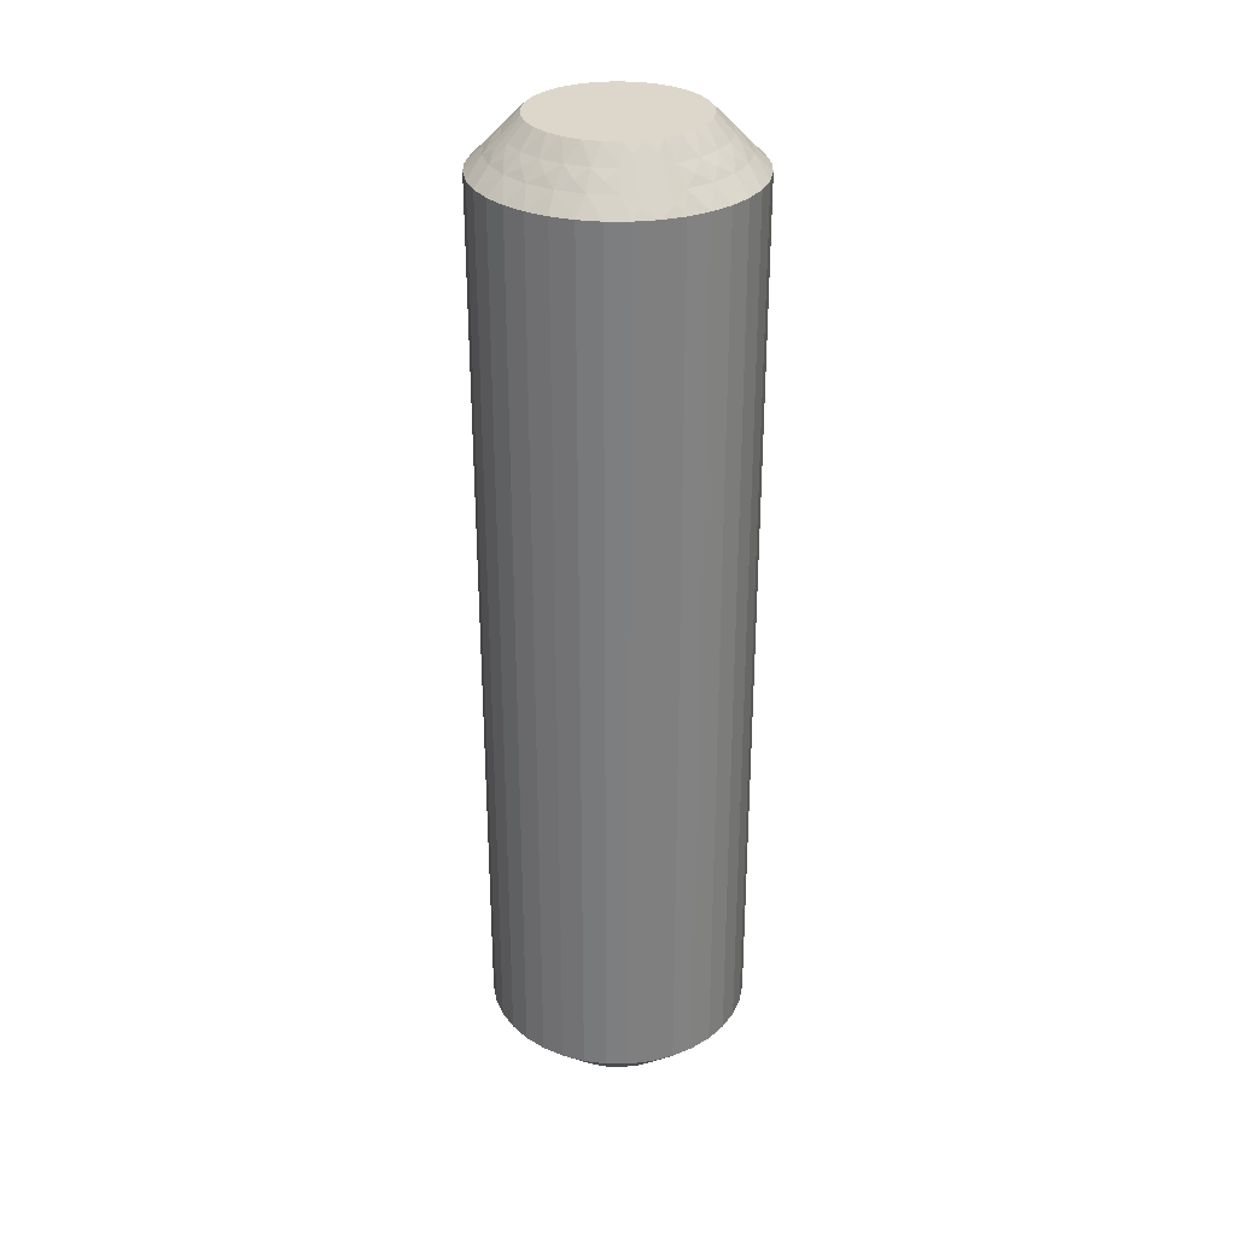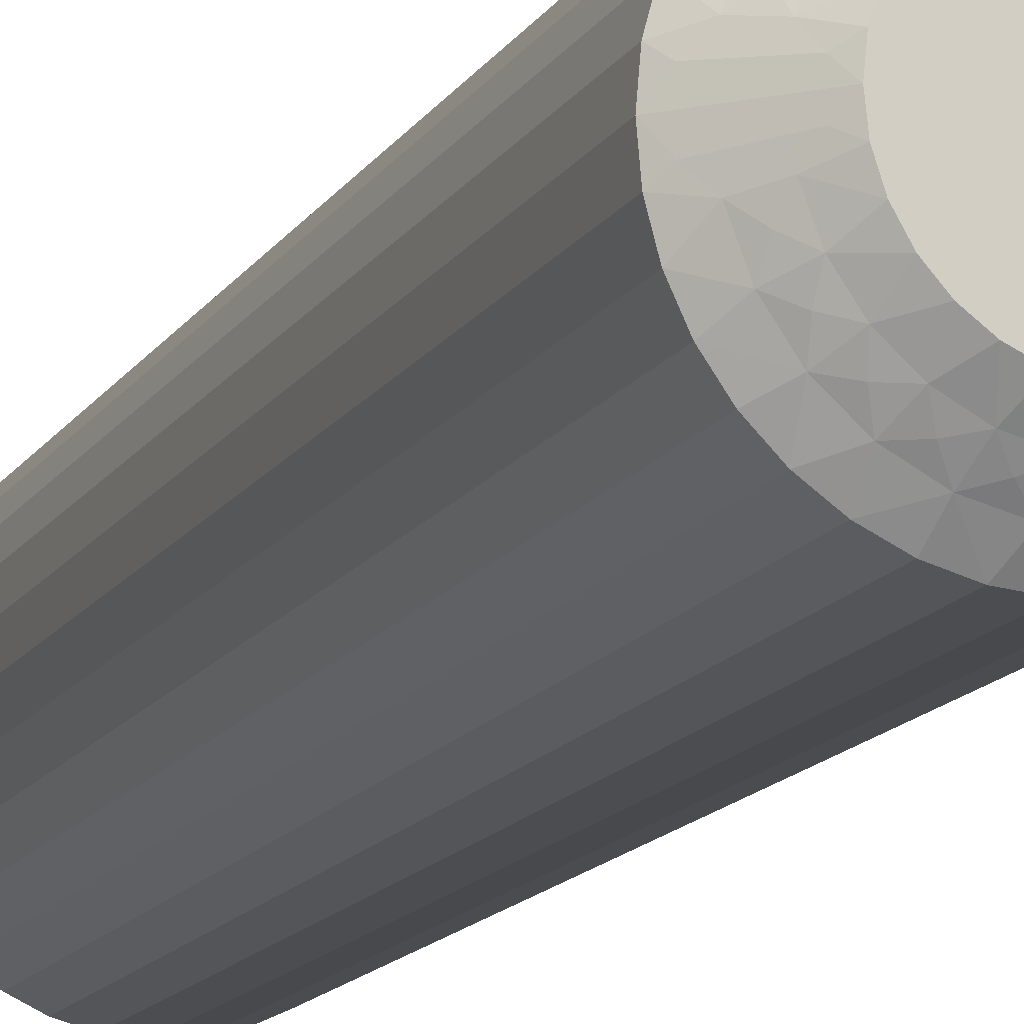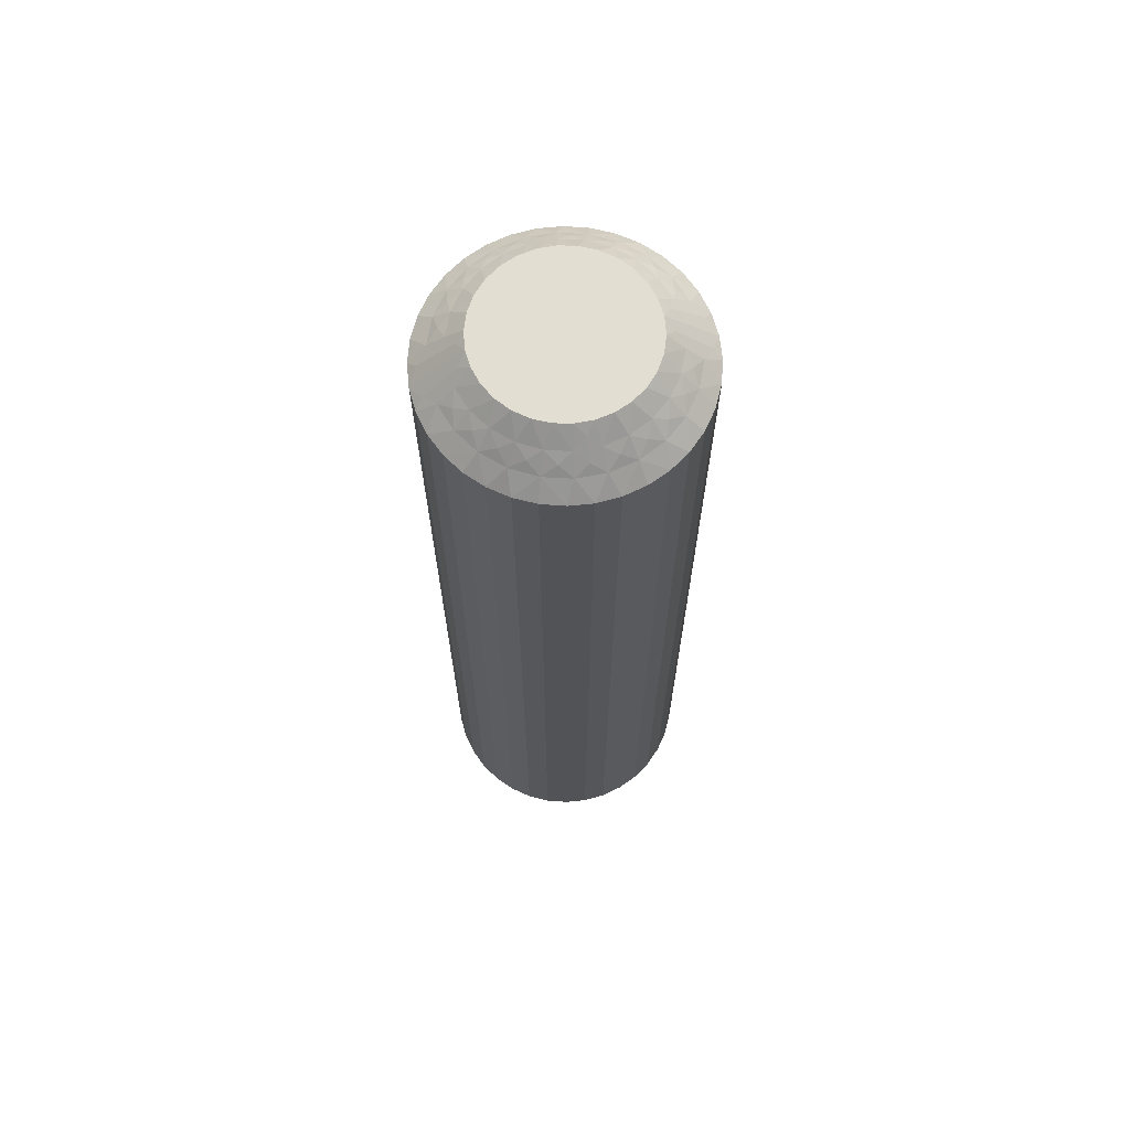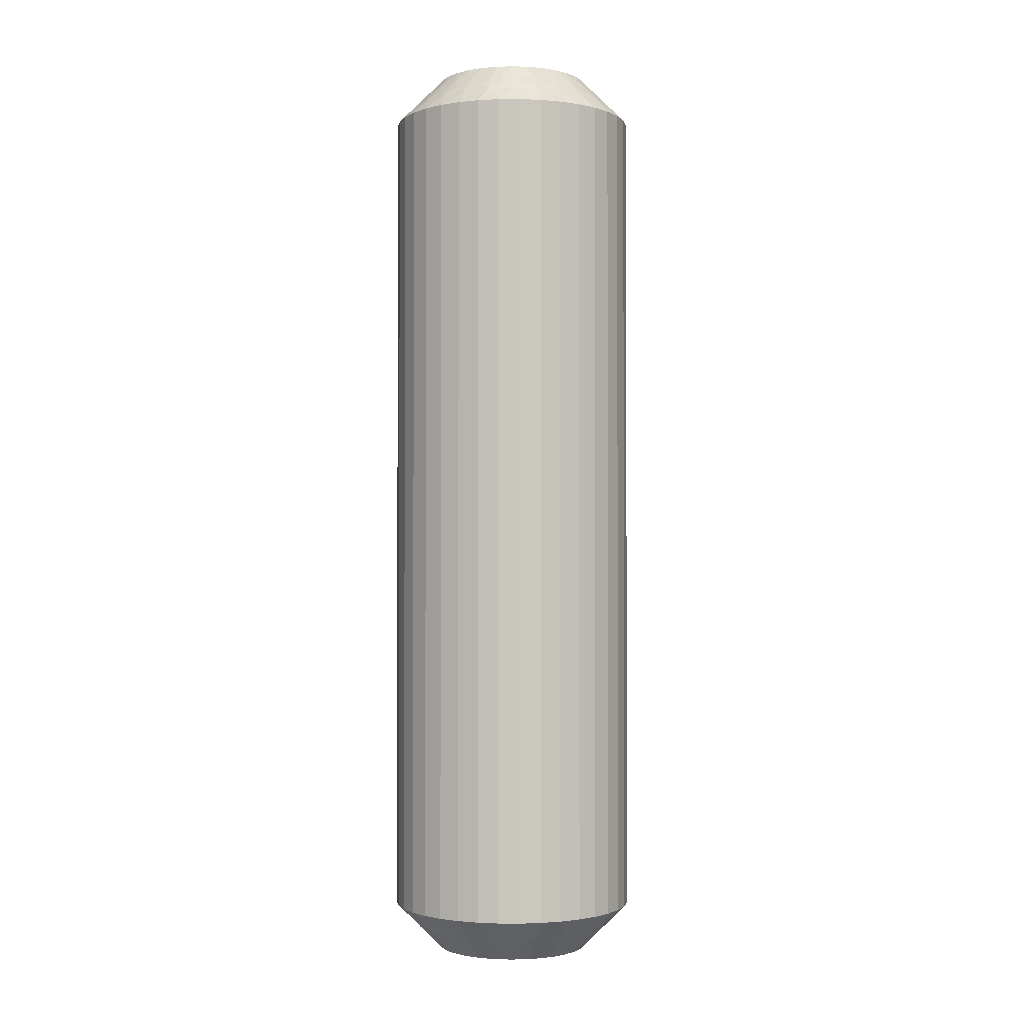
<metadata>
{"format":"obj","ext":"obj","renderer":"f3d","projection":"perspective","resolution":1024,"background":"white","views":[{"elev":30.7,"azim":-104.9,"up":"+Z"},{"elev":-14.3,"azim":-20.9,"up":"+Y"},{"elev":67.6,"azim":169.3,"up":"+Z"},{"elev":-1.4,"azim":-173.8,"up":"+Z"}]}
</metadata>
<code>
v 431.6 878.8 -334.8
v 431.9 879 -334.5
v 431.8 878.5 -335
v 431.6 879.3 -334.2
v 431.2 879.5 -334
v 432 879.5 -334
v 431.2 879 -334.5
v 434.2 877.5 -334.5
v 434.5 876.8 -334.5
v 433.9 877.1 -335
v 434.7 877.7 -334
v 435 878.1 -333.5
v 435.3 877.4 -333.5
v 430.8 879.2 -334.2
v 430.5 878.9 -334.5
v 430.3 879.3 -334
v 435 876.9 -334
v 430.1 878.9 -334.2
v 429.6 878.9 -334
v 429.9 878.5 -334.5
v 429.4 878.5 -334.2
v 433.8 878 -334.5
v 433.6 877.5 -335
v 433.2 877.9 -335
v 429.3 878 -334.5
v 429 878.4 -334
v 428.9 877.9 -334.2
v 428.5 877.7 -334
v 428.9 877.5 -334.5
v 434.2 878.4 -334
v 434.6 878.6 -333.5
v 428.5 877.2 -334.2
v 428.2 876.9 -334
v 434.1 879.1 -333.5
v 428.7 876.8 -334.5
v 428.8 876.4 -334.8
v 429.1 876.6 -335
v 429.1 876.1 -335
v 433.3 878.5 -334.5
v 428.6 876.4 -334.5
v 427.6 876.1 -333.5
v 432.8 878.2 -335
v 427.9 876.5 -333.8
v 427.6 876.8 -333.5
v 433.6 878.9 -334
v 433.6 879.5 -333.5
v 432.6 878.9 -334.5
v 432.3 878.4 -335
v 432.8 879.3 -334
v 432.9 879.8 -333.5
v 432.3 880 -333.5
v 431.6 880.1 -333.5
v 431.3 878.5 -335
v 430.8 878.4 -335
v 430.9 880 -333.5
v 430.3 878.2 -335
v 430.2 879.8 -333.5
v 429.6 879.5 -333.5
v 429.9 877.9 -335
v 429 879.1 -333.5
v 429.6 877.5 -335
v 428.5 878.6 -333.5
v 428.1 878.1 -333.5
v 429.3 877.1 -335
v 427.8 877.4 -333.5
v 434.3 876.4 -334.8
v 434.1 876.1 -335
v 434 876.6 -335
v 434.6 876.4 -334.5
v 435.6 876.1 -333.5
v 435.3 876.5 -333.8
v 435.5 876.8 -333.5
v 434.6 877.2 -334.2
v 434.3 877.9 -334.2
v 433.7 878.5 -334.2
v 433.1 878.9 -334.2
v 432.4 879.2 -334.2
v 431.6 878.8 -305.2
v 431.8 878.5 -305
v 431.9 879 -305.5
v 428.9 877.5 -305.5
v 429.3 877.1 -305
v 429.6 877.5 -305
v 431.2 879 -305.5
v 431.3 878.5 -305
v 431.6 879.3 -305.8
v 432 879.5 -306
v 431.2 879.5 -306
v 428.7 876.8 -305.5
v 428.5 877.7 -306
v 428.1 878.1 -306.5
v 427.8 877.4 -306.5
v 432.4 879.2 -305.8
v 432.6 878.9 -305.5
v 432.8 879.3 -306
v 428.2 876.9 -306
v 433.1 878.9 -305.8
v 433.6 878.9 -306
v 433.3 878.5 -305.5
v 433.7 878.5 -305.8
v 429.3 878 -305.5
v 429.9 877.9 -305
v 433.8 878 -305.5
v 434.2 878.4 -306
v 434.3 877.9 -305.8
v 434.7 877.7 -306
v 434.2 877.5 -305.5
v 429 878.4 -306
v 428.5 878.6 -306.5
v 434.6 877.2 -305.8
v 435 876.9 -306
v 429 879.1 -306.5
v 434.5 876.8 -305.5
v 434.3 876.4 -305.2
v 434 876.6 -305
v 434.1 876.1 -305
v 429.9 878.5 -305.5
v 434.6 876.4 -305.5
v 435.6 876.1 -306.5
v 430.3 878.2 -305
v 435.3 876.5 -306.2
v 435.5 876.8 -306.5
v 429.6 878.9 -306
v 429.6 879.5 -306.5
v 430.5 878.9 -305.5
v 430.8 878.4 -305
v 430.3 879.3 -306
v 430.2 879.8 -306.5
v 430.9 880 -306.5
v 431.6 880.1 -306.5
v 432.3 878.4 -305
v 432.3 880 -306.5
v 432.8 878.2 -305
v 432.9 879.8 -306.5
v 433.6 879.5 -306.5
v 433.2 877.9 -305
v 434.1 879.1 -306.5
v 433.6 877.5 -305
v 434.6 878.6 -306.5
v 435 878.1 -306.5
v 433.9 877.1 -305
v 435.3 877.4 -306.5
v 428.8 876.4 -305.2
v 429.1 876.1 -305
v 429.1 876.6 -305
v 428.6 876.4 -305.5
v 427.6 876.1 -306.5
v 427.9 876.5 -306.2
v 427.6 876.8 -306.5
v 428.5 877.2 -305.8
v 428.9 877.9 -305.8
v 429.4 878.5 -305.8
v 430.1 878.9 -305.8
v 430.8 879.2 -305.8
v 435.5 875.4 -306.5
v 435.5 875.4 -333.5
v 435.3 874.7 -306.5
v 435.3 874.7 -333.5
v 435 874.1 -306.5
v 435 874.1 -333.5
v 434.6 873.5 -306.5
v 434.6 873.5 -333.5
v 434.1 873 -306.5
v 434.1 873 -333.5
v 433.6 872.6 -306.5
v 433.6 872.6 -333.5
v 432.9 872.3 -306.5
v 432.9 872.3 -333.5
v 432.3 872.1 -306.5
v 432.3 872.1 -333.5
v 431.6 872.1 -306.5
v 431.6 872.1 -333.5
v 430.9 872.1 -306.5
v 430.9 872.1 -333.5
v 430.2 872.3 -306.5
v 430.2 872.3 -333.5
v 429.6 872.6 -306.5
v 429.6 872.6 -333.5
v 429 873 -306.5
v 429 873 -333.5
v 428.5 873.5 -306.5
v 428.5 873.5 -333.5
v 428.1 874.1 -306.5
v 428.1 874.1 -333.5
v 427.8 874.7 -306.5
v 427.8 874.7 -333.5
v 427.6 875.4 -306.5
v 427.6 875.4 -333.5
v 433.9 875 -305
v 434 875.5 -305
v 430.3 873.9 -305
v 429.1 875.5 -305
v 429.3 875 -305
v 429.6 874.6 -305
v 429.9 874.2 -305
v 430.8 873.7 -305
v 431.3 873.6 -305
v 431.8 873.6 -305
v 432.3 873.7 -305
v 432.8 873.9 -305
v 433.2 874.2 -305
v 433.6 874.6 -305
v 433.9 875 -335
v 430.3 873.9 -335
v 431.3 873.6 -335
v 430.8 873.7 -335
v 433.2 874.2 -335
v 433.6 874.6 -335
v 432.8 873.9 -335
v 432.3 873.7 -335
v 431.8 873.6 -335
v 429.9 874.2 -335
v 429.6 874.6 -335
v 429.3 875 -335
v 429.1 875.5 -335
v 434 875.5 -335
v 431.6 873.3 -305.2
v 434.2 874.7 -305.5
v 431.2 873.1 -305.5
v 431.9 873.1 -305.5
v 431.6 872.8 -305.8
v 432 872.6 -306
v 431.2 872.6 -306
v 434.5 875.3 -305.5
v 434.7 874.4 -306
v 430.8 872.9 -305.8
v 430.5 873.3 -305.5
v 430.3 872.8 -306
v 435 875.2 -306
v 430.1 873.2 -305.8
v 429.6 873.2 -306
v 429.9 873.6 -305.5
v 433.8 874.1 -305.5
v 429.4 873.6 -305.8
v 429.3 874.1 -305.5
v 429 873.7 -306
v 428.9 874.2 -305.8
v 428.9 874.7 -305.5
v 428.5 874.4 -306
v 434.2 873.7 -306
v 428.5 874.9 -305.8
v 428.7 875.3 -305.5
v 428.2 875.2 -306
v 428.8 875.7 -305.2
v 433.3 873.6 -305.5
v 428.6 875.7 -305.5
v 427.9 875.6 -306.2
v 433.6 873.2 -306
v 432.6 873.3 -305.5
v 432.8 872.8 -306
v 434.3 875.7 -305.2
v 434.6 875.7 -305.5
v 435.3 875.6 -306.2
v 434.6 874.9 -305.8
v 434.3 874.2 -305.8
v 433.7 873.6 -305.8
v 433.1 873.2 -305.8
v 432.4 872.9 -305.8
v 431.6 873.3 -334.8
v 431.9 873.1 -334.5
v 431.2 873.1 -334.5
v 431.6 872.8 -334.2
v 431.2 872.6 -334
v 432 872.6 -334
v 428.9 874.7 -334.5
v 428.7 875.3 -334.5
v 428.5 874.4 -334
v 432.4 872.9 -334.2
v 432.6 873.3 -334.5
v 432.8 872.8 -334
v 428.2 875.2 -334
v 433.1 873.2 -334.2
v 433.6 873.2 -334
v 433.3 873.6 -334.5
v 429.3 874.1 -334.5
v 433.7 873.6 -334.2
v 433.8 874.1 -334.5
v 434.2 873.7 -334
v 434.3 874.2 -334.2
v 434.2 874.7 -334.5
v 434.7 874.4 -334
v 429 873.7 -334
v 434.6 874.9 -334.2
v 434.5 875.3 -334.5
v 435 875.2 -334
v 434.3 875.7 -334.8
v 429.9 873.6 -334.5
v 434.6 875.7 -334.5
v 435.3 875.6 -333.8
v 429.6 873.2 -334
v 430.5 873.3 -334.5
v 430.3 872.8 -334
v 428.8 875.7 -334.8
v 428.6 875.7 -334.5
v 427.9 875.6 -333.8
v 428.5 874.9 -334.2
v 428.9 874.2 -334.2
v 429.4 873.6 -334.2
v 430.1 873.2 -334.2
v 430.8 872.9 -334.2
f 1 2 3
f 4 5 6
f 4 6 2
f 4 7 5
f 8 9 10
f 4 1 7
f 4 2 1
f 11 12 13
f 14 7 15
f 14 16 5
f 14 5 7
f 11 13 17
f 14 15 16
f 18 19 16
f 18 20 19
f 18 15 20
f 18 16 15
f 21 19 20
f 22 23 24
f 21 25 26
f 21 26 19
f 21 20 25
f 22 8 23
f 27 28 26
f 27 26 25
f 27 25 29
f 27 29 28
f 30 31 12
f 32 33 28
f 30 34 31
f 32 28 29
f 32 29 35
f 32 35 33
f 36 35 37
f 36 37 38
f 30 12 11
f 39 22 24
f 40 38 41
f 39 24 42
f 40 35 36
f 40 36 38
f 40 33 35
f 43 41 44
f 43 44 33
f 45 46 34
f 43 40 41
f 43 33 40
f 45 34 30
f 47 42 48
f 47 39 42
f 49 50 46
f 49 51 50
f 49 46 45
f 2 48 3
f 2 47 48
f 6 52 51
f 6 51 49
f 7 53 54
f 5 55 52
f 5 52 6
f 15 54 56
f 15 7 54
f 16 57 55
f 16 58 57
f 16 55 5
f 20 56 59
f 20 15 56
f 19 58 16
f 19 60 58
f 25 59 61
f 25 20 59
f 26 60 19
f 26 62 60
f 26 63 62
f 29 61 64
f 29 25 61
f 28 63 26
f 28 65 63
f 35 64 37
f 35 29 64
f 33 65 28
f 33 44 65
f 66 67 68
f 66 68 9
f 69 70 67
f 69 67 66
f 69 66 9
f 69 9 17
f 71 72 70
f 71 70 69
f 71 69 17
f 71 17 72
f 73 9 8
f 73 11 17
f 73 17 9
f 73 8 11
f 74 8 22
f 74 30 11
f 74 22 30
f 74 11 8
f 9 68 10
f 75 45 30
f 75 30 22
f 75 22 39
f 75 39 45
f 76 47 49
f 76 49 45
f 76 45 39
f 76 39 47
f 17 13 72
f 77 47 2
f 77 49 47
f 77 2 6
f 77 6 49
f 1 3 53
f 1 53 7
f 8 10 23
f 78 79 80
f 81 82 83
f 78 84 85
f 86 87 88
f 86 88 84
f 86 80 87
f 81 89 82
f 86 78 80
f 86 84 78
f 90 91 92
f 93 80 94
f 93 95 87
f 93 87 80
f 90 92 96
f 93 94 95
f 97 98 95
f 97 99 98
f 97 94 99
f 97 95 94
f 100 98 99
f 101 83 102
f 100 103 104
f 100 104 98
f 100 99 103
f 101 81 83
f 105 106 104
f 105 104 103
f 105 103 107
f 105 107 106
f 108 109 91
f 110 111 106
f 108 112 109
f 110 106 107
f 110 107 113
f 110 113 111
f 114 113 115
f 114 115 116
f 108 91 90
f 117 101 102
f 118 116 119
f 117 102 120
f 118 113 114
f 118 114 116
f 118 111 113
f 121 119 122
f 121 122 111
f 123 124 112
f 121 118 119
f 121 111 118
f 123 112 108
f 125 120 126
f 125 117 120
f 127 128 124
f 127 129 128
f 127 124 123
f 84 126 85
f 84 125 126
f 88 130 129
f 88 129 127
f 80 79 131
f 87 132 130
f 87 130 88
f 94 131 133
f 94 80 131
f 95 134 132
f 95 135 134
f 95 132 87
f 99 133 136
f 99 94 133
f 98 135 95
f 98 137 135
f 103 136 138
f 103 99 136
f 104 137 98
f 104 139 137
f 104 140 139
f 107 138 141
f 107 103 138
f 106 140 104
f 106 142 140
f 113 141 115
f 113 107 141
f 111 142 106
f 111 122 142
f 143 144 145
f 143 145 89
f 146 147 144
f 146 144 143
f 146 143 89
f 146 89 96
f 148 149 147
f 148 147 146
f 148 146 96
f 148 96 149
f 150 89 81
f 150 90 96
f 150 96 89
f 150 81 90
f 151 81 101
f 151 108 90
f 151 101 108
f 151 90 81
f 89 145 82
f 152 123 108
f 152 108 101
f 152 101 117
f 152 117 123
f 153 125 127
f 153 127 123
f 153 123 117
f 153 117 125
f 96 92 149
f 154 125 84
f 154 127 125
f 154 84 88
f 154 88 127
f 78 85 79
f 41 147 149
f 44 149 92
f 44 41 149
f 65 92 91
f 65 44 92
f 63 91 109
f 63 65 91
f 62 109 112
f 62 63 109
f 60 112 124
f 60 62 112
f 58 124 128
f 58 60 124
f 57 128 129
f 57 58 128
f 55 129 130
f 55 57 129
f 52 130 132
f 52 55 130
f 51 132 134
f 51 52 132
f 50 134 135
f 50 51 134
f 46 135 137
f 46 50 135
f 34 137 139
f 34 46 137
f 31 139 140
f 31 34 139
f 12 31 140
f 12 140 142
f 13 12 142
f 13 142 122
f 72 13 122
f 72 122 119
f 70 72 119
f 70 119 155
f 156 155 157
f 156 70 155
f 158 157 159
f 158 156 157
f 160 159 161
f 160 158 159
f 162 161 163
f 162 160 161
f 164 163 165
f 164 162 163
f 166 165 167
f 166 164 165
f 168 167 169
f 168 166 167
f 170 169 171
f 170 168 169
f 172 171 173
f 172 170 171
f 174 173 175
f 174 172 173
f 176 175 177
f 176 174 175
f 178 177 179
f 178 176 177
f 180 179 181
f 180 178 179
f 182 181 183
f 182 180 181
f 184 182 183
f 184 183 185
f 186 184 185
f 186 185 187
f 188 186 187
f 188 187 147
f 41 188 147
f 136 189 190
f 136 190 116
f 136 116 115
f 136 115 141
f 136 141 138
f 136 133 131
f 136 131 79
f 136 144 191
f 136 82 144
f 136 120 82
f 136 191 189
f 136 79 120
f 192 193 194
f 192 194 195
f 144 195 191
f 144 192 195
f 82 145 144
f 120 102 83
f 120 83 82
f 189 191 196
f 189 196 197
f 189 197 198
f 189 198 199
f 189 199 200
f 189 200 201
f 189 201 202
f 79 85 126
f 79 126 120
f 68 23 10
f 37 24 38
f 42 24 48
f 56 24 61
f 61 24 37
f 38 24 203
f 48 24 56
f 68 24 23
f 203 24 68
f 204 205 206
f 64 61 37
f 59 56 61
f 207 203 208
f 209 203 207
f 210 203 209
f 211 203 210
f 205 203 211
f 212 203 204
f 213 203 212
f 214 203 213
f 215 203 214
f 38 203 215
f 204 203 205
f 203 67 216
f 53 3 54
f 203 68 67
f 54 48 56
f 3 48 54
f 217 198 197
f 218 189 202
f 217 197 219
f 217 220 198
f 221 222 220
f 221 219 223
f 221 217 219
f 218 224 189
f 221 220 217
f 225 159 157
f 221 223 222
f 226 219 227
f 226 228 223
f 226 223 219
f 225 157 229
f 226 227 228
f 230 231 228
f 230 232 231
f 230 227 232
f 230 228 227
f 233 202 201
f 234 231 232
f 234 235 236
f 234 236 231
f 234 232 235
f 237 235 238
f 233 218 202
f 237 239 236
f 237 236 235
f 237 238 239
f 240 161 159
f 241 242 243
f 240 163 161
f 241 239 238
f 241 243 239
f 241 238 242
f 244 192 144
f 240 159 225
f 245 233 201
f 244 242 192
f 245 201 200
f 246 243 242
f 246 144 147
f 246 244 144
f 246 242 244
f 247 147 187
f 248 165 163
f 247 187 243
f 247 243 246
f 248 163 240
f 247 246 147
f 249 200 199
f 249 245 200
f 250 167 165
f 250 169 167
f 250 165 248
f 220 199 198
f 220 249 199
f 222 171 169
f 222 169 250
f 219 197 196
f 223 171 222
f 223 173 171
f 227 196 191
f 227 219 196
f 228 175 173
f 228 177 175
f 228 173 223
f 232 191 195
f 232 227 191
f 231 177 228
f 231 179 177
f 235 195 194
f 235 232 195
f 236 179 231
f 236 181 179
f 236 183 181
f 238 194 193
f 238 235 194
f 239 183 236
f 239 185 183
f 242 193 192
f 242 238 193
f 243 185 239
f 243 187 185
f 251 116 190
f 251 190 224
f 252 119 116
f 252 251 224
f 252 224 229
f 252 116 251
f 253 155 119
f 253 119 252
f 253 229 155
f 253 252 229
f 254 229 224
f 254 224 218
f 254 225 229
f 254 218 225
f 255 240 225
f 255 218 233
f 255 233 240
f 255 225 218
f 224 190 189
f 256 245 248
f 256 240 233
f 256 233 245
f 256 248 240
f 257 248 245
f 257 249 250
f 257 250 248
f 257 245 249
f 229 157 155
f 258 222 250
f 258 249 220
f 258 220 222
f 258 250 249
f 259 211 260
f 259 261 205
f 262 263 261
f 262 260 264
f 262 259 260
f 265 266 214
f 262 261 259
f 267 184 186
f 262 264 263
f 268 260 269
f 268 270 264
f 268 264 260
f 267 186 271
f 268 269 270
f 272 273 270
f 272 274 273
f 272 269 274
f 272 270 269
f 275 213 212
f 276 273 274
f 276 277 278
f 276 278 273
f 276 274 277
f 279 277 280
f 275 265 213
f 279 281 278
f 279 278 277
f 279 280 281
f 282 182 184
f 283 284 285
f 282 180 182
f 283 281 280
f 283 285 281
f 283 280 284
f 286 216 67
f 282 184 267
f 287 275 212
f 286 284 216
f 287 212 204
f 288 285 284
f 288 67 70
f 288 286 67
f 288 284 286
f 289 70 156
f 290 178 180
f 289 156 285
f 289 285 288
f 290 180 282
f 289 288 70
f 291 204 206
f 291 287 204
f 292 176 178
f 292 174 176
f 292 178 290
f 261 206 205
f 261 291 206
f 263 172 174
f 263 174 292
f 260 211 210
f 264 172 263
f 264 170 172
f 269 210 209
f 269 260 210
f 270 168 170
f 270 166 168
f 270 170 264
f 274 209 207
f 274 269 209
f 273 166 270
f 273 164 166
f 277 207 208
f 277 274 207
f 278 164 273
f 278 162 164
f 278 160 162
f 280 208 203
f 280 277 208
f 281 160 278
f 281 158 160
f 284 203 216
f 284 280 203
f 285 158 281
f 285 156 158
f 293 38 215
f 293 215 266
f 294 41 38
f 294 293 266
f 294 266 271
f 294 38 293
f 295 188 41
f 295 41 294
f 295 271 188
f 295 294 271
f 296 271 266
f 296 266 265
f 296 267 271
f 296 265 267
f 297 282 267
f 297 265 275
f 297 275 282
f 297 267 265
f 266 215 214
f 298 287 290
f 298 282 275
f 298 275 287
f 298 290 282
f 299 290 287
f 299 291 292
f 299 292 290
f 299 287 291
f 271 186 188
f 300 263 292
f 300 291 261
f 300 261 263
f 300 292 291
f 259 205 211
f 265 214 213

</code>
